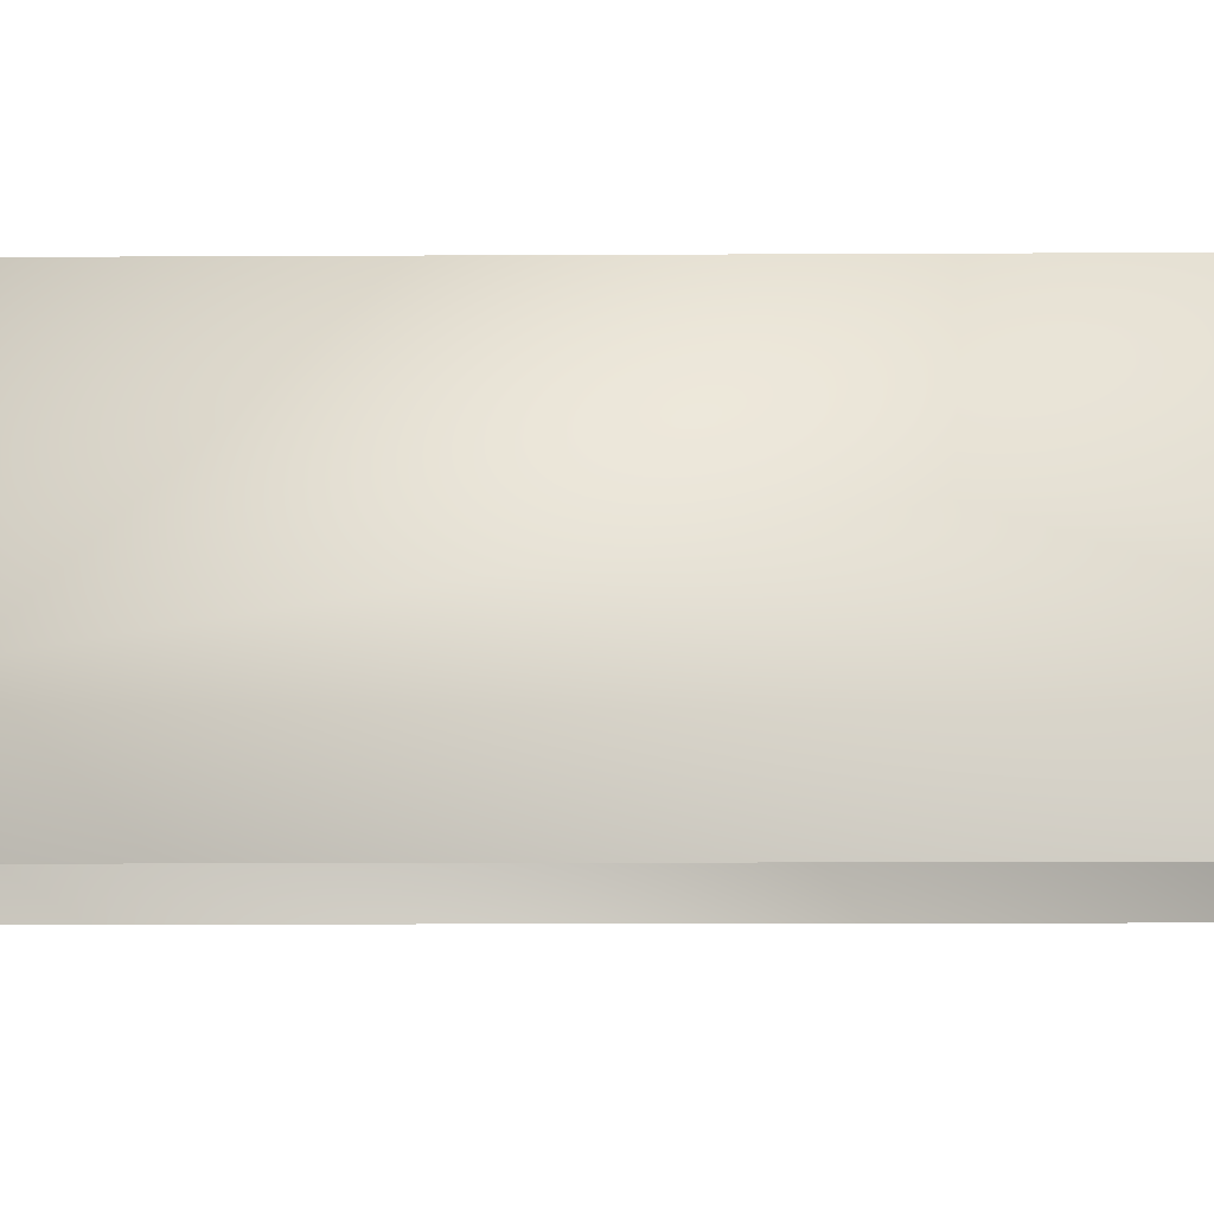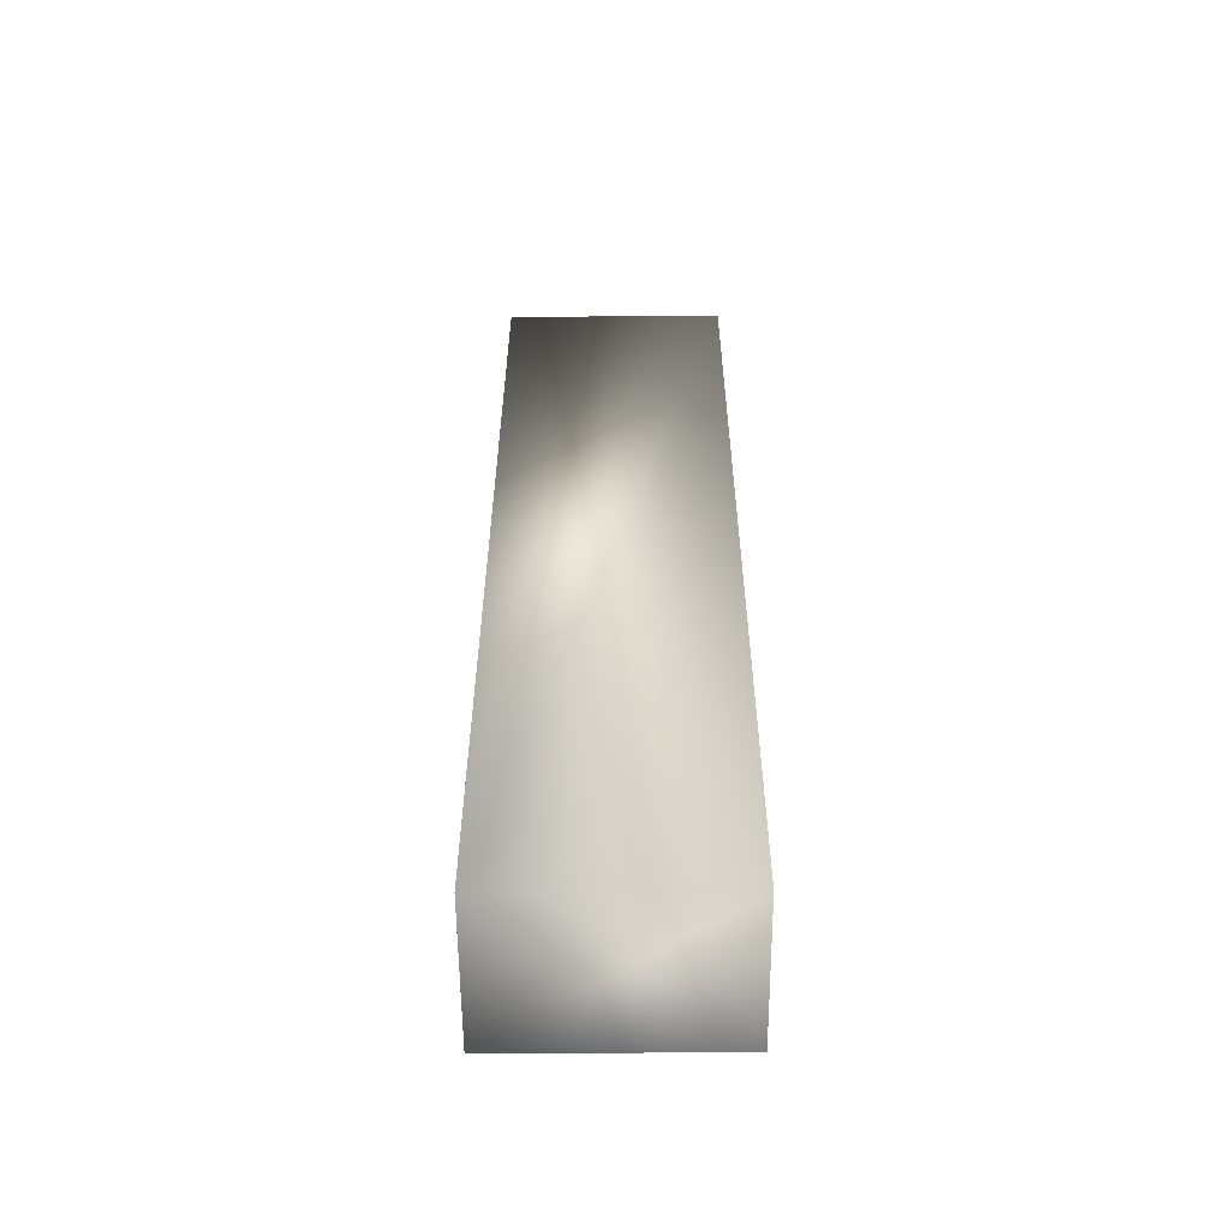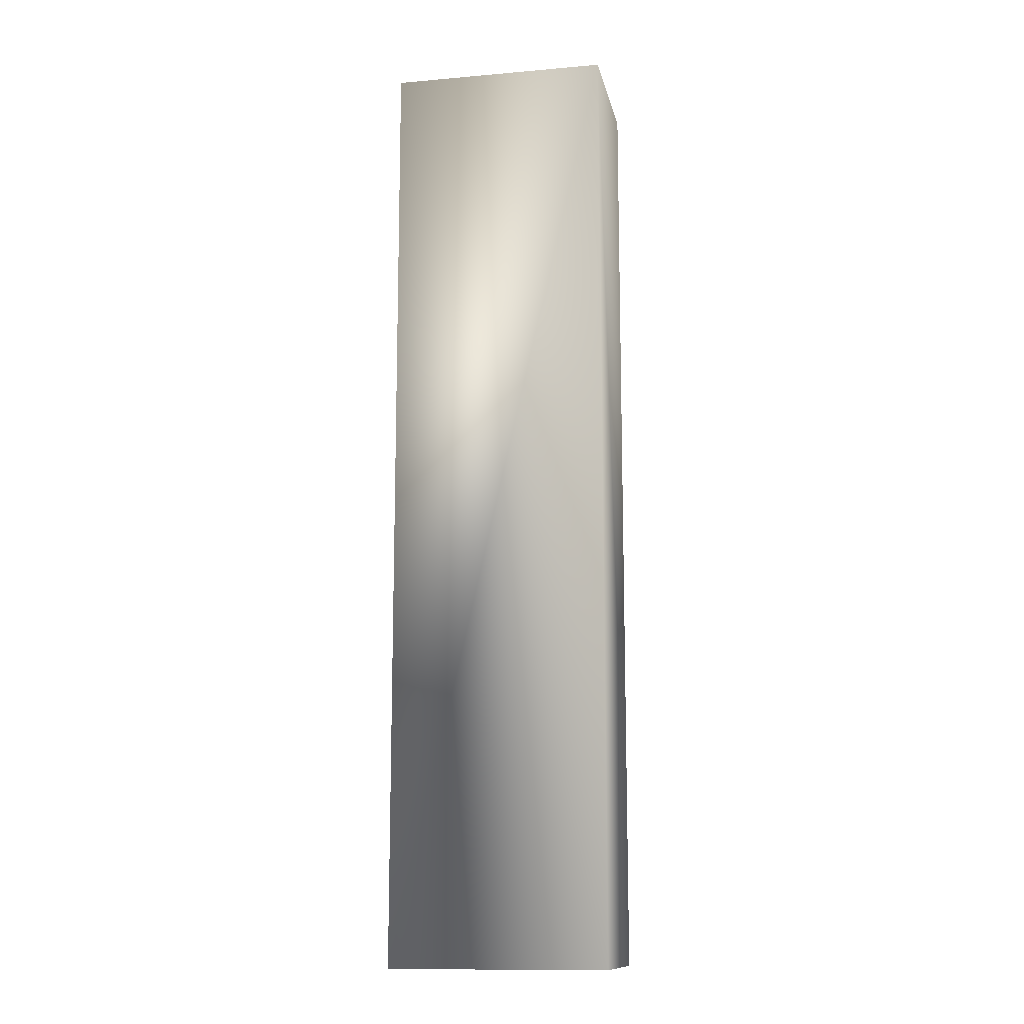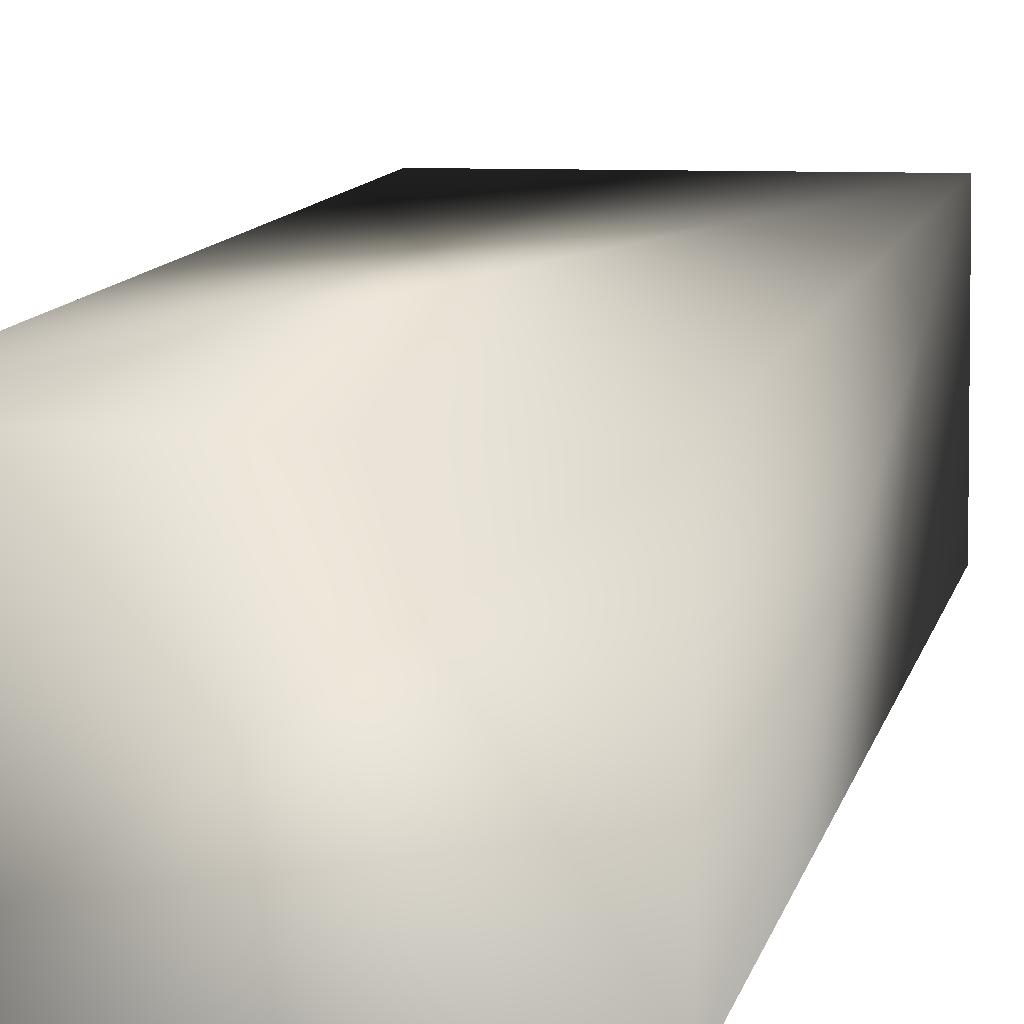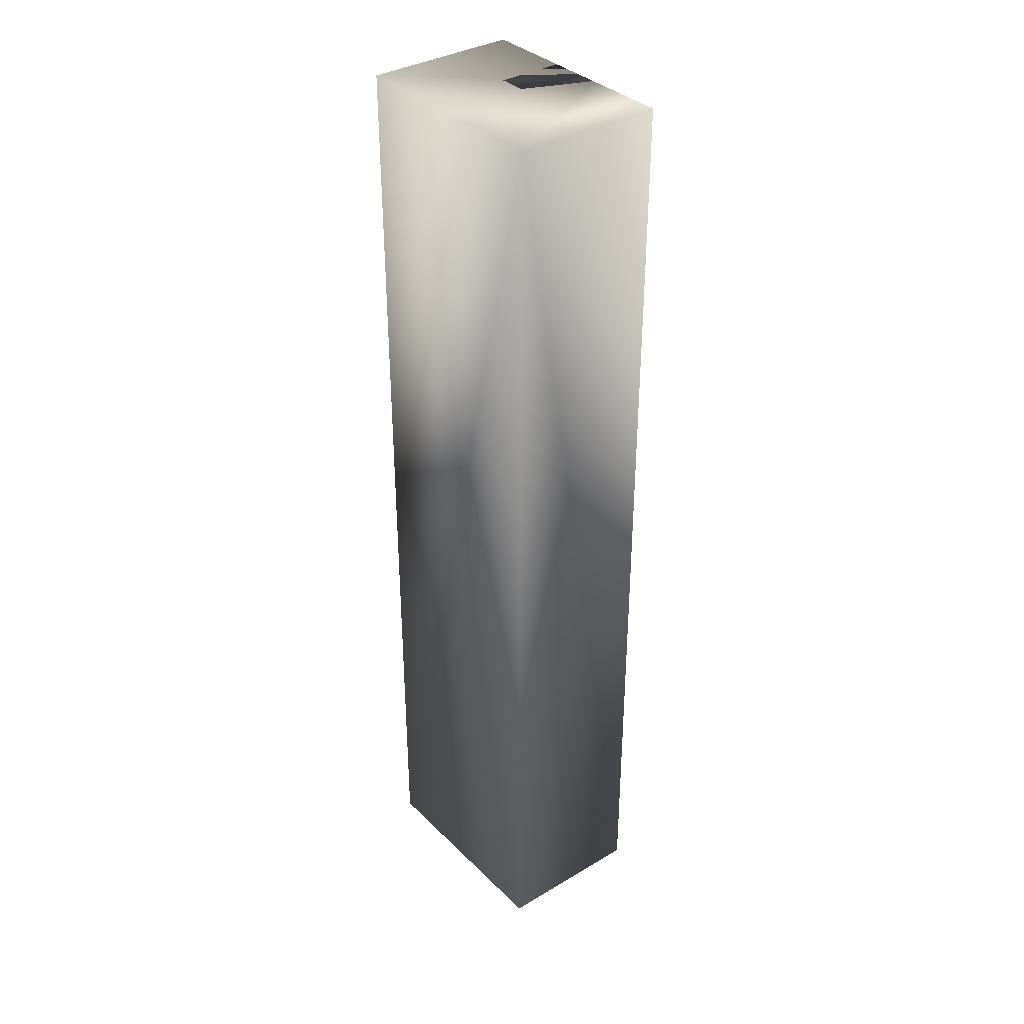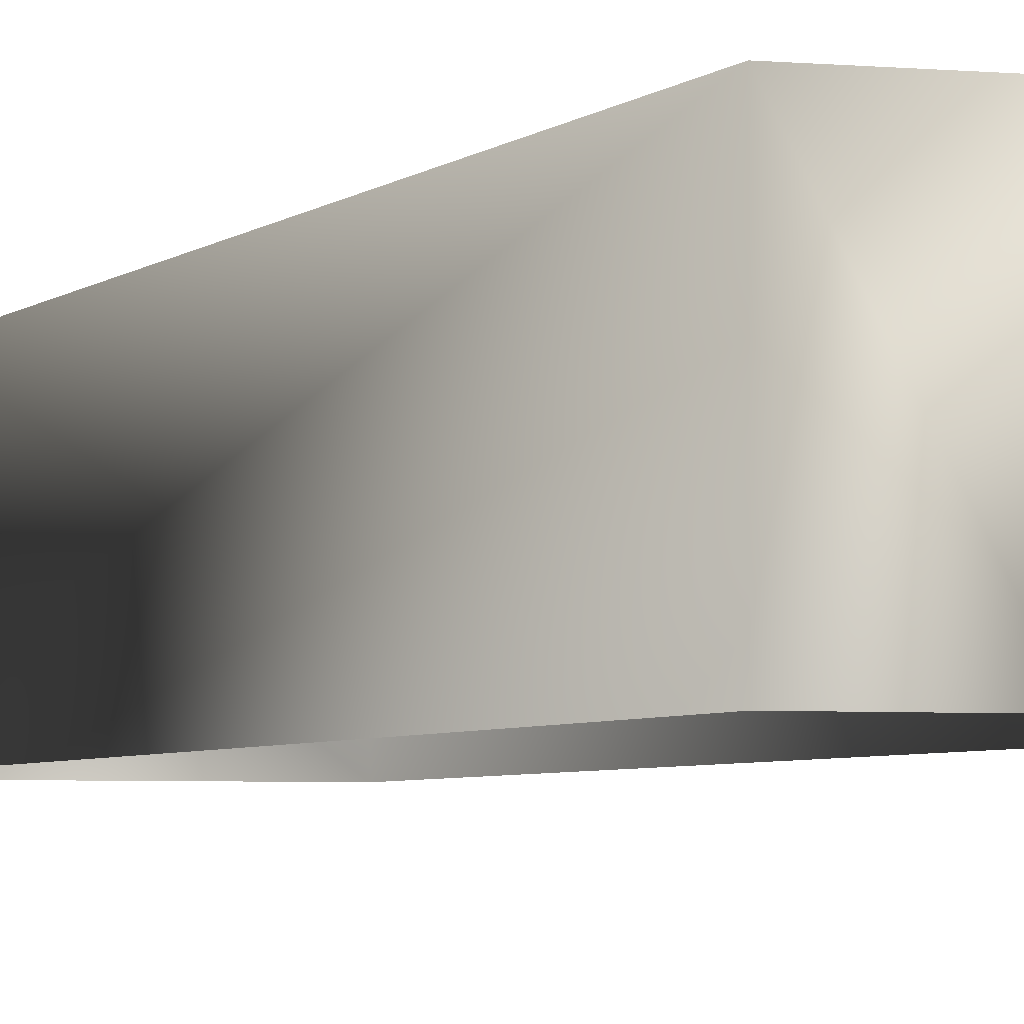
<metadata>
{"format":"obj","ext":"obj","renderer":"f3d","projection":"perspective","resolution":1024,"background":"white","views":[{"elev":-6.4,"azim":91.4,"up":"+Y"},{"elev":-57.6,"azim":-179.6,"up":"+Z"},{"elev":-12.7,"azim":-168.6,"up":"+Z"},{"elev":6.9,"azim":-171.9,"up":"+Y"},{"elev":35.4,"azim":-128.2,"up":"+Z"},{"elev":-3.5,"azim":-19.5,"up":"+Y"}]}
</metadata>
<code>
g RoadKillOut
o RoadKillOut
v -0.2886 -0.06625 0.1363
v -0.2886 -0.06625 0.06911
v -0.2886 0.09344 0.06911
v -0.2886 0.09344 0.1363
v -0.2886 -0.06625 0.001891
v -0.2886 0.09344 0.001891
v -0.2886 -0.06625 -0.06533
v -0.2886 0.09344 -0.06533
v -0.2886 -0.06625 -0.1326
v -0.2886 0.09344 -0.1326
v -0.284 -0.06625 -0.1673
v -0.284 0.09344 -0.1673
v -0.2706 -0.06625 -0.1998
v -0.2706 0.09344 -0.1998
v -0.2492 -0.06625 -0.2276
v -0.2492 0.09344 -0.2276
v -0.2353 -0.06625 -0.2383
v -0.2353 0.09344 -0.2383
v -0.2214 -0.06625 -0.249
v -0.2214 0.09344 -0.249
v -0.1889 -0.06625 -0.2624
v -0.1889 0.09344 -0.2624
v -0.1542 -0.06625 -0.267
v -0.1542 0.09344 -0.267
v -0.1194 -0.06625 -0.2624
v -0.1194 0.09344 -0.2624
v -0.08693 -0.06625 -0.249
v -0.08693 0.09344 -0.249
v -0.05909 -0.06625 -0.2276
v -0.05909 0.09344 -0.2276
v -0.03772 -0.06625 -0.1998
v -0.03772 0.09344 -0.1998
v -0.02429 -0.06625 -0.1673
v -0.02429 0.09344 -0.1673
v -0.01971 -0.06625 -0.1326
v -0.01971 0.09344 -0.1326
v -0.01971 -0.06625 -0.06533
v -0.01971 0.09344 -0.06533
v -0.01971 -0.06625 0.001891
v -0.01971 0.09344 0.001891
v -0.01971 -0.06625 0.06911
v -0.01971 0.09344 0.06911
v -0.01971 -0.06625 0.1363
v -0.01971 0.09344 0.1363
v -0.1258 -0.06625 0.1363
v -0.1258 0.00239 0.1363
v -0.1825 0.00239 0.1363
v -0.1825 -0.06625 0.1363
v -0.1258 0.00239 0.2783
v -0.1258 -0.06625 0.2783
v -0.01971 0.00239 0.2783
v -0.1825 0.00239 0.335
v -0.01971 0.00239 0.335
v -0.01971 -0.06625 0.2783
v -0.01971 -0.06625 0.335
v -0.01971 -0.06625 0.477
v -0.01971 0.09344 0.477
v -0.1825 -0.06625 0.335
v 0.2574 -0.06625 0.477
v 0.2574 0.09344 0.477
v 0.2574 -0.06625 0.335
v 0.2574 0.00239 0.335
v 0.2574 0.00239 0.2783
v 0.2574 -0.06625 0.2783
v 0.2574 -0.06625 0.1363
v 0.2574 0.09344 0.1363
v 0.4019 -0.06625 0.335
v 0.4019 0.00239 0.335
v 0.4019 -0.06625 0.1363
v 0.4019 0.00239 0.1363
v 0.4019 0.00239 0.2783
v 0.3452 -0.06625 0.1363
v 0.4897 0.09344 0.1363
v 0.4897 -0.06625 0.1363
v 0.3735 0.002684 0.1363
v 0.3452 0.00239 0.1363
v 0.2574 -0.06625 -0.8669
v 0.2574 0.09344 -0.8669
v 0.4897 -0.06625 -0.8669
v 0.4897 0.09344 -0.8669
v 0.3452 0.00239 0.2783
v 0.3452 -0.06625 0.2783
f 72 65 66 73 74 69 70 75 76
f 77 78 66 65
f 79 80 78 77
f 74 73 80 79
f 66 78 80 73
f 75 70 76

</code>
